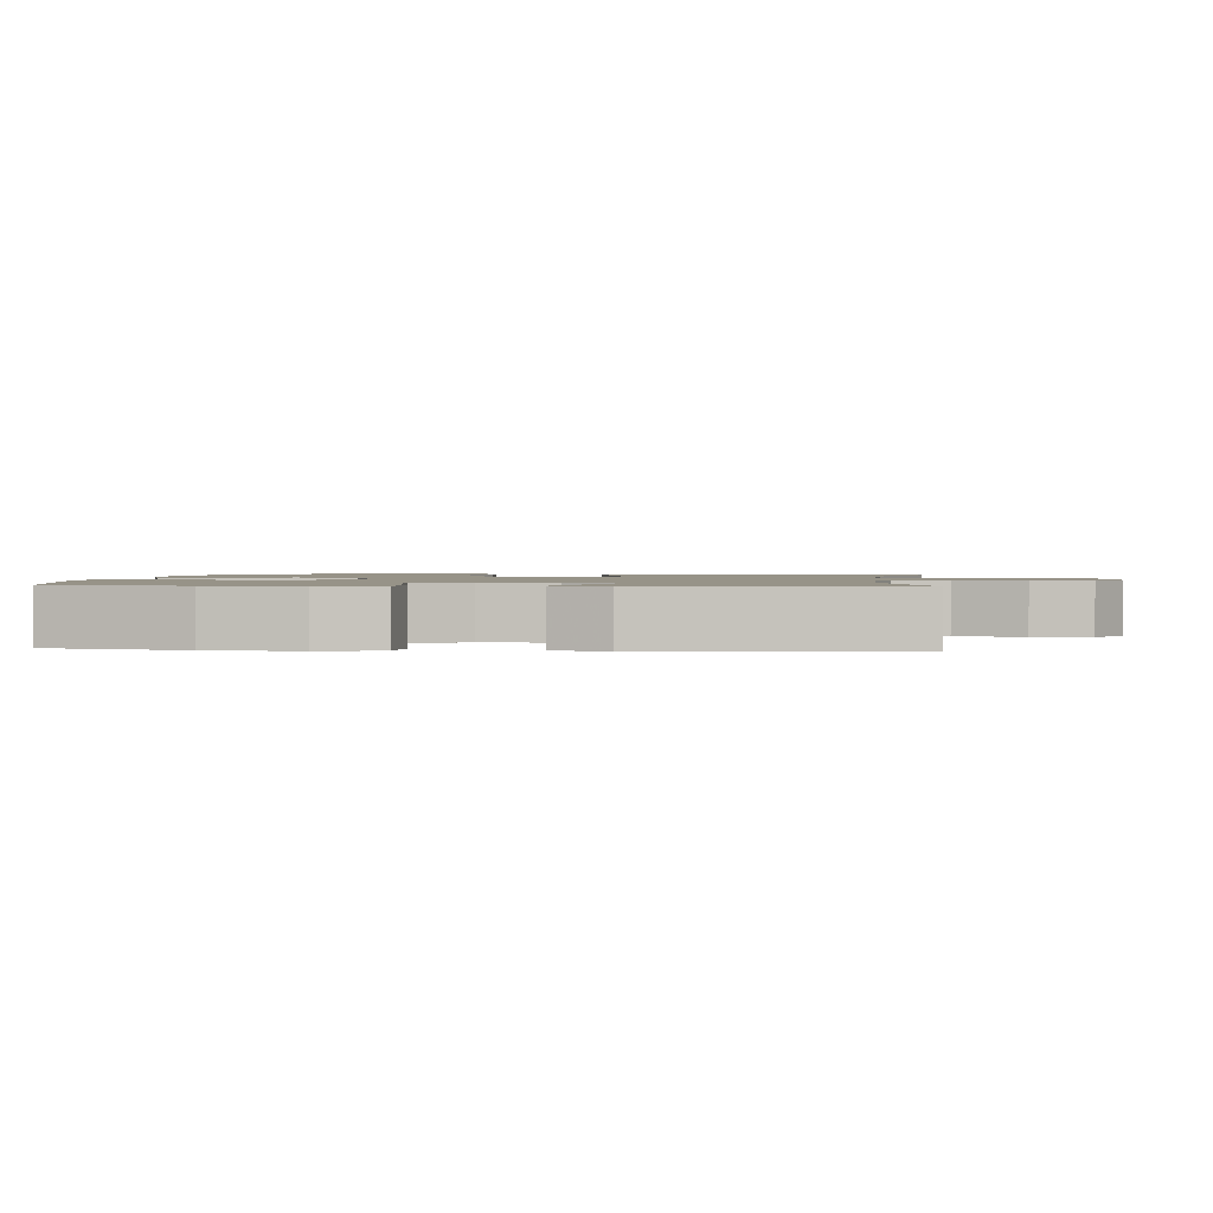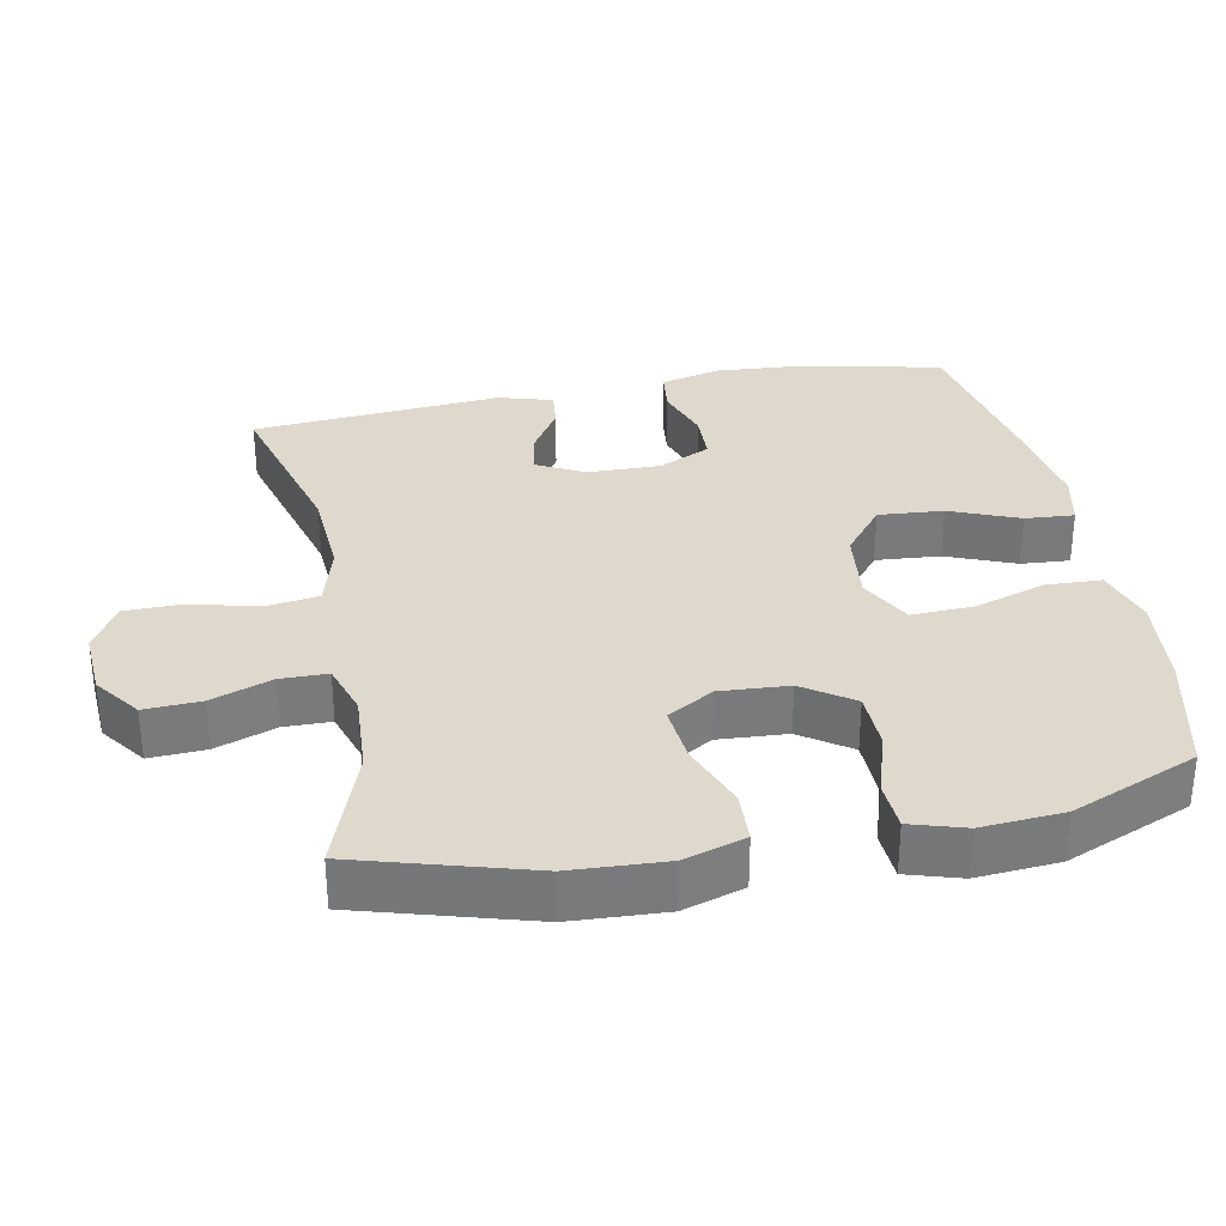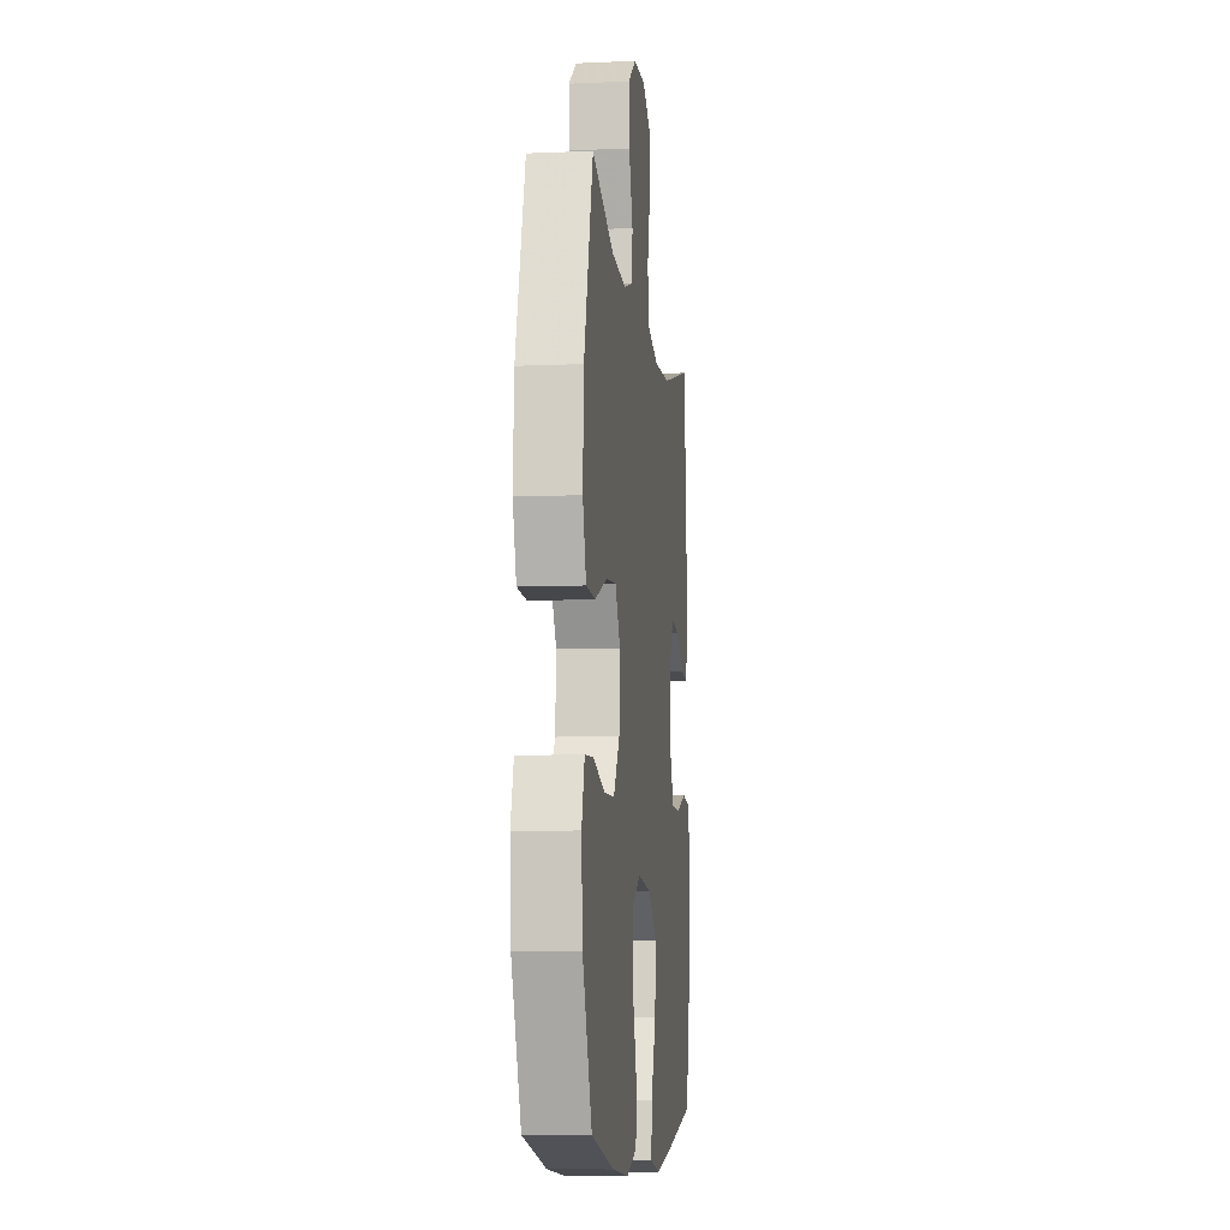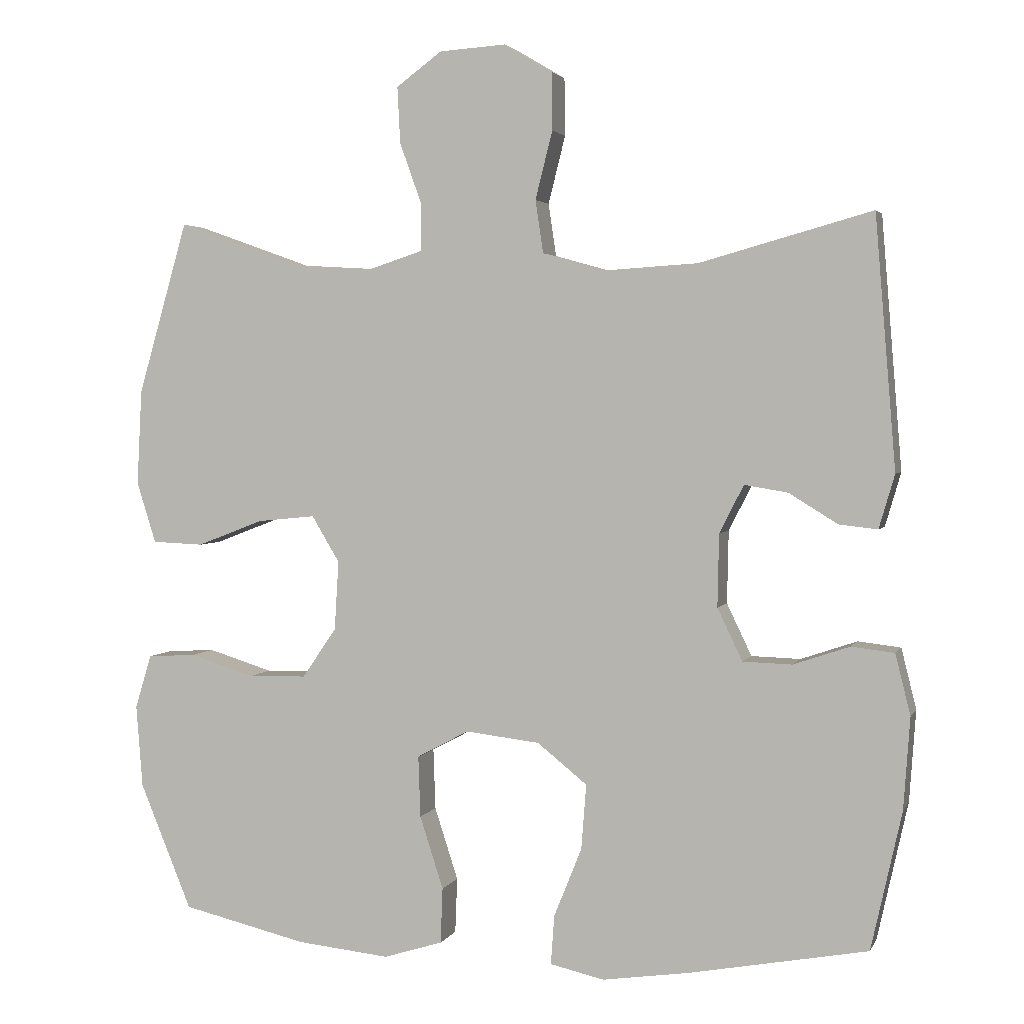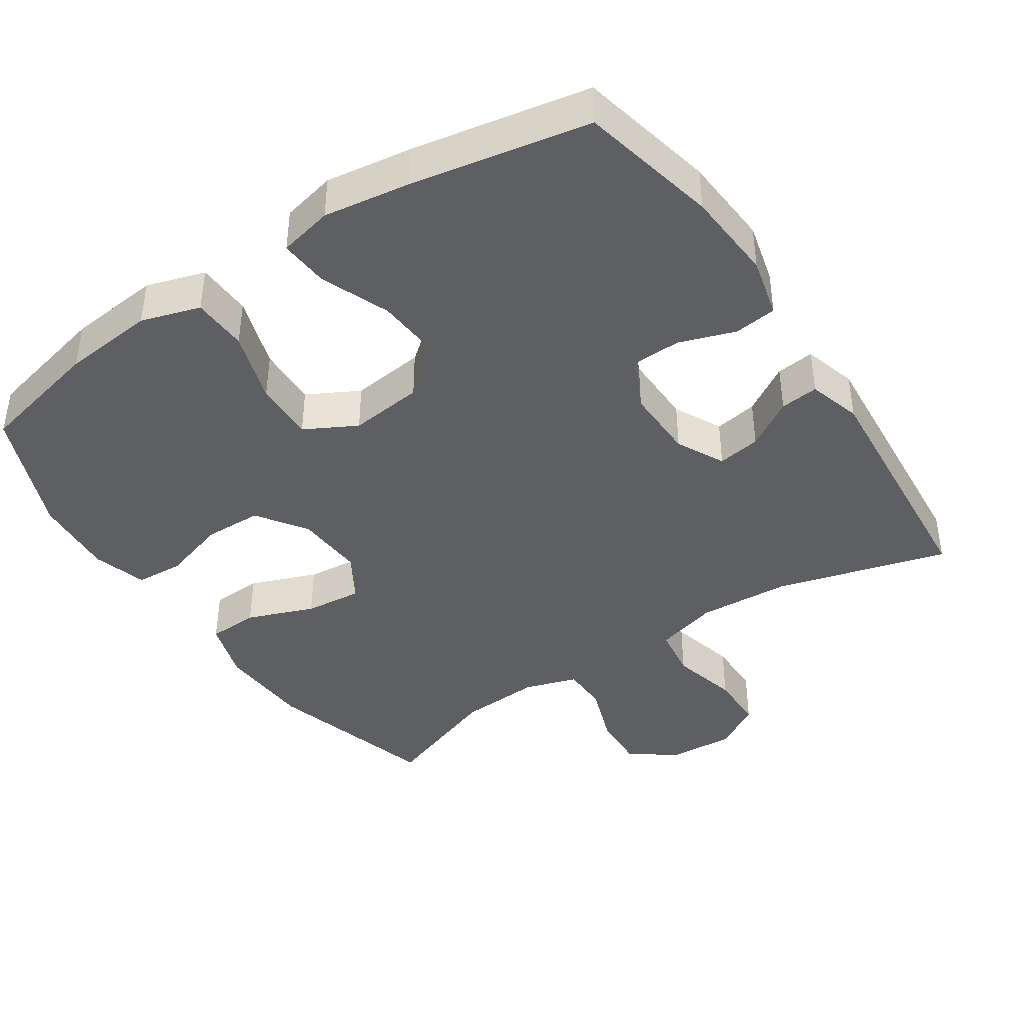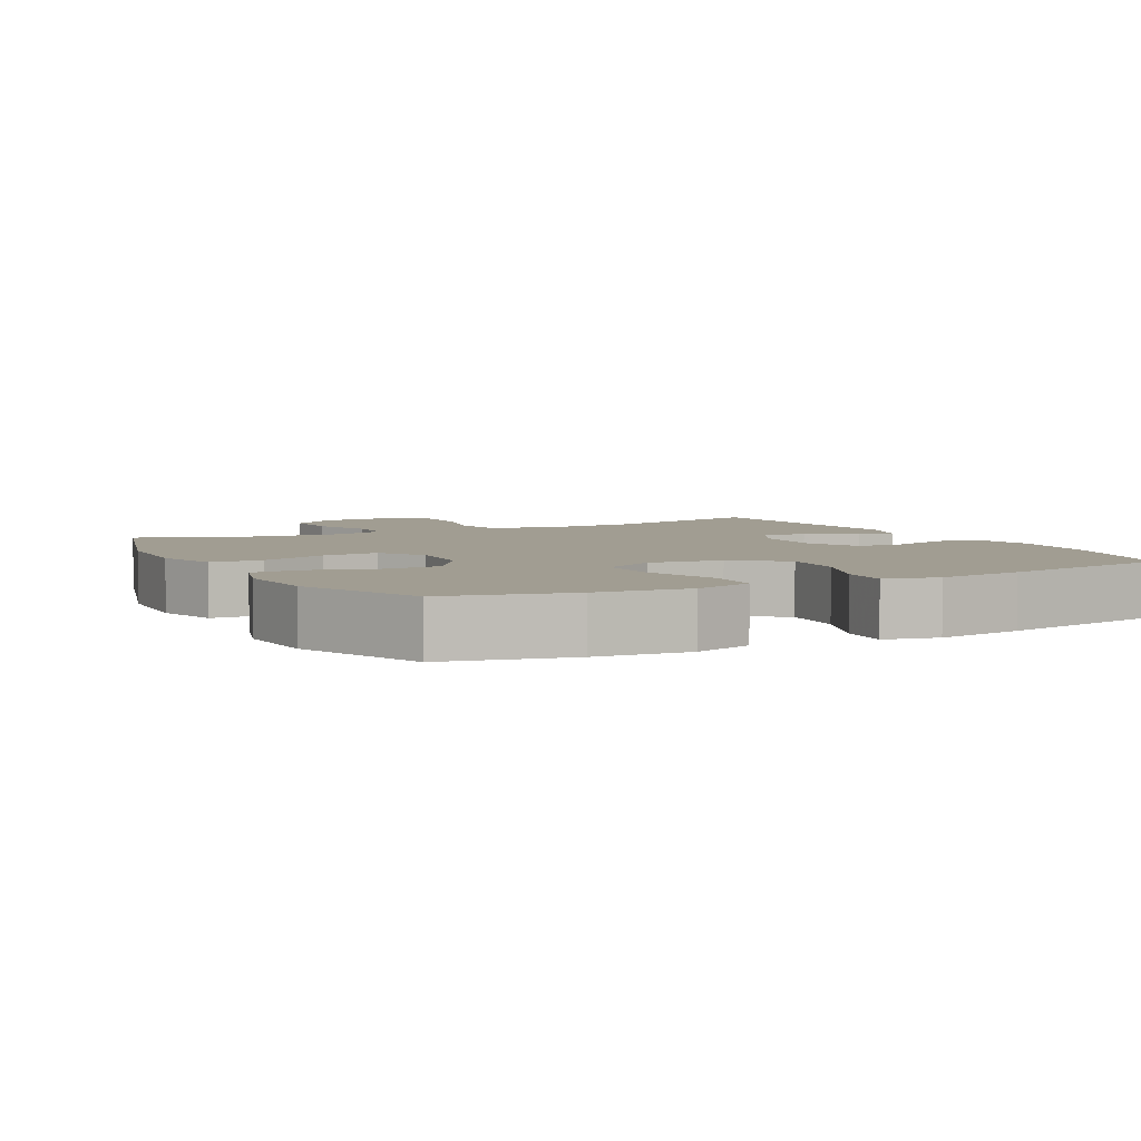
<metadata>
{"format":"obj","ext":"obj","renderer":"f3d","projection":"perspective","resolution":1024,"background":"white","views":[{"elev":1.4,"azim":-84.4,"up":"+Y"},{"elev":32.2,"azim":79.0,"up":"+Y"},{"elev":-8.4,"azim":96.8,"up":"+Z"},{"elev":2.9,"azim":-164.0,"up":"+Z"},{"elev":-41.3,"azim":-146.3,"up":"+Y"},{"elev":4.8,"azim":152.3,"up":"+Y"}]}
</metadata>
<code>
v -0.5 0.07 0.5
v -0.259 0.07 0.433
v -0.129 0.07 0.425
v -0.04 0.07 0.45
v -0.029 0.07 0.524
v -0.053 0.07 0.619
v -0.052 0.07 0.7
v 0.015 0.07 0.74
v 0.109 0.07 0.734
v 0.173 0.07 0.687
v 0.169 0.07 0.608
v 0.138 0.07 0.522
v 0.139 0.07 0.456
v 0.213 0.07 0.432
v 0.329 0.07 0.439
v 0.5 0.07 0.5
v 0.57 0.07 0.258
v 0.577 0.07 0.124
v 0.55 0.07 0.038
v 0.478 0.07 0.035
v 0.384 0.07 0.071
v 0.303 0.07 0.079
v 0.264 0.07 0.014
v 0.27 0.07 -0.083
v 0.318 0.07 -0.153
v 0.4 0.07 -0.155
v 0.491 0.07 -0.127
v 0.559 0.07 -0.131
v 0.582 0.07 -0.207
v 0.573 0.07 -0.323
v 0.5 0.07 -0.5
v 0.324 0.07 -0.541
v 0.194 0.07 -0.554
v 0.111 0.07 -0.528
v 0.108 0.07 -0.45
v 0.141 0.07 -0.348
v 0.144 0.07 -0.262
v 0.071 0.07 -0.223
v -0.033 0.07 -0.235
v -0.103 0.07 -0.291
v -0.096 0.07 -0.382
v -0.057 0.07 -0.479
v -0.052 0.07 -0.548
v -0.128 0.07 -0.565
v -0.25 0.07 -0.547
v -0.5 0.07 -0.5
v -0.543 0.07 -0.306
v -0.552 0.07 -0.178
v -0.531 0.07 -0.093
v -0.471 0.07 -0.086
v -0.392 0.07 -0.113
v -0.323 0.07 -0.111
v -0.288 0.07 -0.038
v -0.29 0.07 0.064
v -0.324 0.07 0.131
v -0.385 0.07 0.121
v -0.453 0.07 0.079
v -0.507 0.07 0.073
v -0.529 0.07 0.148
v -0.5 0 0.5
v -0.259 0 0.433
v -0.129 0 0.425
v -0.04 0 0.45
v -0.029 0 0.524
v -0.053 0 0.619
v -0.052 0 0.7
v 0.015 0 0.74
v 0.109 0 0.734
v 0.173 0 0.687
v 0.169 0 0.608
v 0.138 0 0.522
v 0.139 0 0.456
v 0.213 0 0.432
v 0.329 0 0.439
v 0.5 0 0.5
v 0.57 0 0.258
v 0.577 0 0.124
v 0.55 0 0.038
v 0.478 0 0.035
v 0.384 0 0.071
v 0.303 0 0.079
v 0.264 0 0.014
v 0.27 0 -0.083
v 0.318 0 -0.153
v 0.4 0 -0.155
v 0.491 0 -0.127
v 0.559 0 -0.131
v 0.582 0 -0.207
v 0.573 0 -0.323
v 0.5 0 -0.5
v 0.324 0 -0.541
v 0.194 0 -0.554
v 0.111 0 -0.528
v 0.108 0 -0.45
v 0.141 0 -0.348
v 0.144 0 -0.262
v 0.071 0 -0.223
v -0.033 0 -0.235
v -0.103 0 -0.291
v -0.096 0 -0.382
v -0.057 0 -0.479
v -0.052 0 -0.548
v -0.128 0 -0.565
v -0.25 0 -0.547
v -0.5 0 -0.5
v -0.543 0 -0.306
v -0.552 0 -0.178
v -0.531 0 -0.093
v -0.471 0 -0.086
v -0.392 0 -0.113
v -0.323 0 -0.111
v -0.288 0 -0.038
v -0.29 0 0.064
v -0.324 0 0.131
v -0.385 0 0.121
v -0.453 0 0.079
v -0.507 0 0.073
v -0.529 0 0.148
f 59 1 2
f 58 59 2
f 57 58 2
f 56 57 2
f 55 56 2 3
f 54 55 3 4
f 53 54 4
f 52 53 4
f 49 50 51
f 48 49 51
f 47 48 51
f 46 47 51
f 45 46 51
f 44 45 51
f 43 44 51
f 42 43 51
f 41 42 51
f 40 41 51 52
f 39 40 52 4
f 34 35 36
f 33 34 36
f 32 33 36
f 31 32 36
f 30 31 36
f 29 30 36
f 28 29 36
f 27 28 36
f 26 27 36
f 25 26 36 37
f 24 25 37 38
f 19 20 21
f 18 19 21
f 17 18 21
f 16 17 21
f 15 16 21
f 14 15 21 22
f 13 14 22 23
f 10 11 12
f 9 10 12
f 8 9 12
f 7 8 12
f 6 7 12
f 5 6 12
f 5 12 13
f 24 38 39
f 23 24 39
f 13 23 39
f 5 13 39
f 4 5 39
f 61 60 118
f 61 118 117
f 61 117 116
f 61 116 115
f 62 61 115 114
f 63 62 114 113
f 63 113 112
f 63 112 111
f 110 109 108
f 110 108 107
f 110 107 106
f 110 106 105
f 110 105 104
f 110 104 103
f 110 103 102
f 110 102 101
f 110 101 100
f 111 110 100 99
f 63 111 99 98
f 95 94 93
f 95 93 92
f 95 92 91
f 95 91 90
f 95 90 89
f 95 89 88
f 95 88 87
f 95 87 86
f 95 86 85
f 96 95 85 84
f 97 96 84 83
f 80 79 78
f 80 78 77
f 80 77 76
f 80 76 75
f 80 75 74
f 81 80 74 73
f 82 81 73 72
f 71 70 69
f 71 69 68
f 71 68 67
f 71 67 66
f 71 66 65
f 71 65 64
f 72 71 64
f 98 97 83
f 98 83 82
f 98 82 72
f 98 72 64
f 98 64 63
f 1 60 61 2
f 2 61 62 3
f 3 62 63 4
f 4 63 64 5
f 5 64 65 6
f 6 65 66 7
f 7 66 67 8
f 8 67 68 9
f 9 68 69 10
f 10 69 70 11
f 11 70 71 12
f 12 71 72 13
f 13 72 73 14
f 14 73 74 15
f 15 74 75 16
f 16 75 76 17
f 17 76 77 18
f 18 77 78 19
f 19 78 79 20
f 20 79 80 21
f 21 80 81 22
f 22 81 82 23
f 23 82 83 24
f 24 83 84 25
f 25 84 85 26
f 26 85 86 27
f 27 86 87 28
f 28 87 88 29
f 29 88 89 30
f 30 89 90 31
f 31 90 91 32
f 32 91 92 33
f 33 92 93 34
f 34 93 94 35
f 35 94 95 36
f 36 95 96 37
f 37 96 97 38
f 38 97 98 39
f 39 98 99 40
f 40 99 100 41
f 41 100 101 42
f 42 101 102 43
f 43 102 103 44
f 44 103 104 45
f 45 104 105 46
f 46 105 106 47
f 47 106 107 48
f 48 107 108 49
f 49 108 109 50
f 50 109 110 51
f 51 110 111 52
f 52 111 112 53
f 53 112 113 54
f 54 113 114 55
f 55 114 115 56
f 56 115 116 57
f 57 116 117 58
f 58 117 118 59
f 59 118 60 1

</code>
